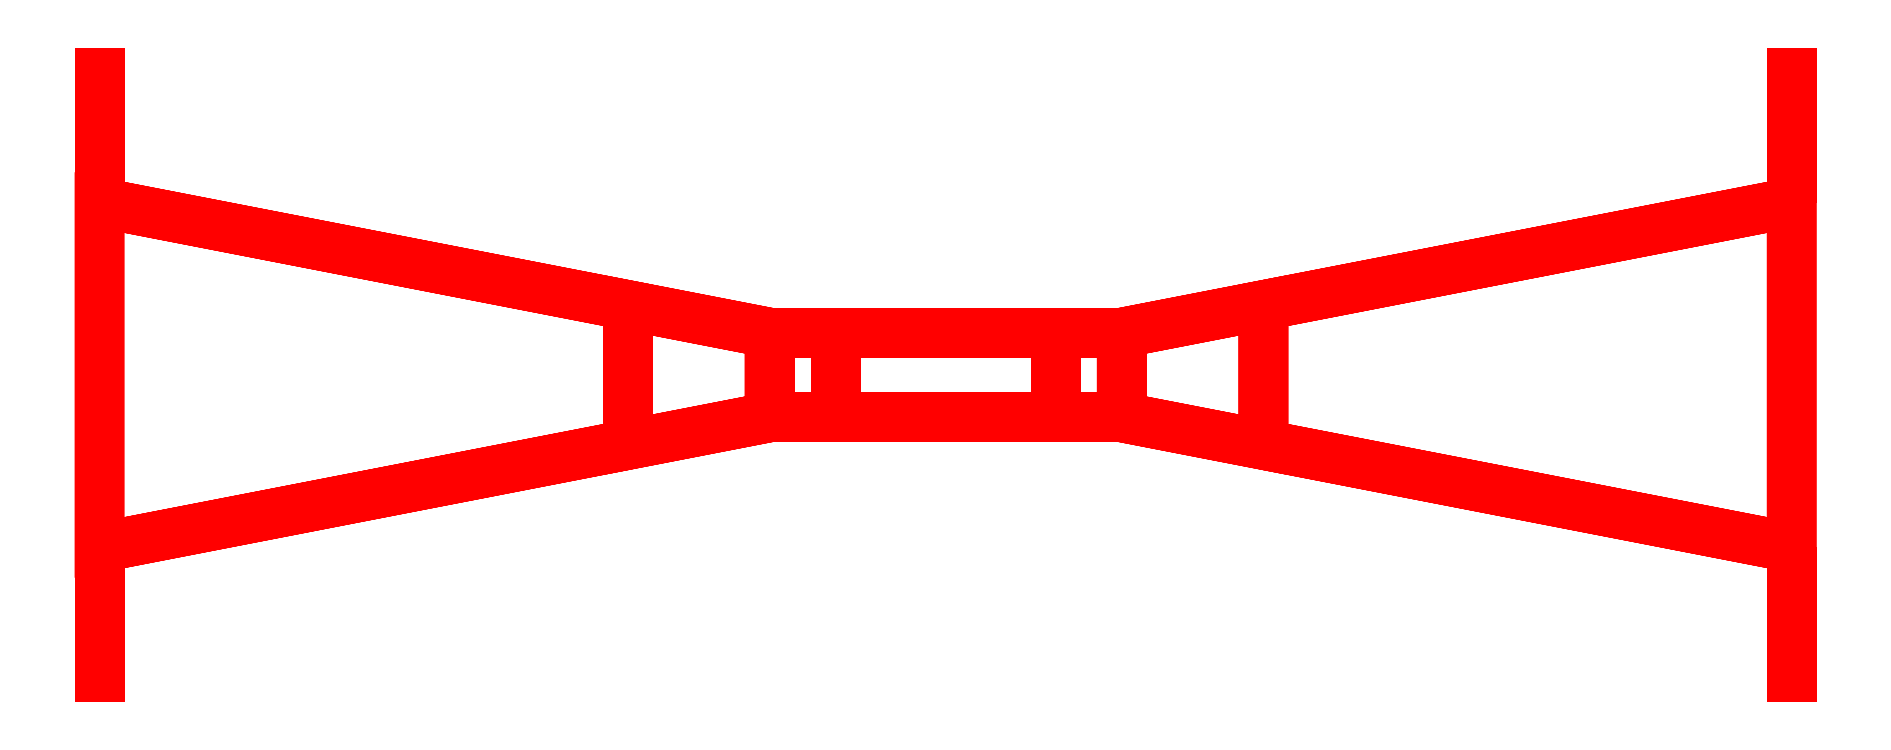
<metadata>
{"format":"dxf","ext":"dxf","renderer":"ezdxf+matplotlib","layout":"modelspace","background":"white","min_lineweight":24,"dpi":150}
</metadata>
<code>
0
SECTION
2
ENTITIES
0
LINE
8
0
10
0
20
0
30
0
11
10
21
0
31
0
0
POLYLINE
8
0
66
1
10
0
20
0
30
0
70
9
0
VERTEX
8
0
10
-4800
20
-1150
30
-1500
70
32
0
VERTEX
8
0
10
-4800
20
1150
30
-1500
70
32
0
VERTEX
8
0
10
4800
20
1150
30
-1500
70
32
0
VERTEX
8
0
10
4800
20
-1150
30
-1500
70
32
0
SEQEND
8
0
0
POLYLINE
8
0
66
1
10
0
20
0
30
0
70
9
0
VERTEX
8
0
10
-4800
20
-1150
30
-1500
70
32
0
VERTEX
8
0
10
-8658
20
-1900
30
-2720
70
32
0
VERTEX
8
0
10
-8658
20
1900
30
-2720
70
32
0
VERTEX
8
0
10
-4800
20
1150
30
-1500
70
32
0
SEQEND
8
0
0
POLYLINE
8
0
66
1
10
0
20
0
30
0
70
9
0
VERTEX
8
0
10
4800
20
-1150
30
-1500
70
32
0
VERTEX
8
0
10
8658
20
-1900
30
-2720
70
32
0
VERTEX
8
0
10
8658
20
1900
30
-2720
70
32
0
VERTEX
8
0
10
4800
20
1150
30
-1500
70
32
0
SEQEND
8
0
0
POLYLINE
8
0
66
1
10
0
20
0
30
0
70
9
0
VERTEX
8
0
10
-8658
20
-1900
30
-2720
70
32
0
VERTEX
8
0
10
-2.306e+04
20
-4699
30
-2720
70
32
0
VERTEX
8
0
10
-2.306e+04
20
4699
30
-2720
70
32
0
VERTEX
8
0
10
-8658
20
1900
30
-2720
70
32
0
SEQEND
8
0
0
POLYLINE
8
0
66
1
10
0
20
0
30
0
70
9
0
VERTEX
8
0
10
8658
20
-1900
30
-2720
70
32
0
VERTEX
8
0
10
2.306e+04
20
-4699
30
-2720
70
32
0
VERTEX
8
0
10
2.306e+04
20
4699
30
-2720
70
32
0
VERTEX
8
0
10
8658
20
1900
30
-2720
70
32
0
SEQEND
8
0
0
POLYLINE
8
0
66
1
10
0
20
0
30
0
70
9
0
VERTEX
8
0
10
-4800
20
-1150
30
-1500
70
32
0
VERTEX
8
0
10
-8658
20
-1900
30
-2720
70
32
0
VERTEX
8
0
10
-8658
20
-1900
30
3950
70
32
0
VERTEX
8
0
10
-4800
20
-1150
30
3950
70
32
0
SEQEND
8
0
0
POLYLINE
8
0
66
1
10
0
20
0
30
0
70
9
0
VERTEX
8
0
10
-8658
20
-1900
30
-2720
70
32
0
VERTEX
8
0
10
-2.306e+04
20
-4699
30
-2720
70
32
0
VERTEX
8
0
10
-2.306e+04
20
-4699
30
3950
70
32
0
VERTEX
8
0
10
-8658
20
-1900
30
3950
70
32
0
SEQEND
8
0
0
POLYLINE
8
0
66
1
10
0
20
0
30
0
70
9
0
VERTEX
8
0
10
4800
20
-1150
30
-1500
70
32
0
VERTEX
8
0
10
8658
20
-1900
30
-2720
70
32
0
VERTEX
8
0
10
8658
20
-1900
30
3950
70
32
0
VERTEX
8
0
10
4800
20
-1150
30
3950
70
32
0
SEQEND
8
0
0
POLYLINE
8
0
66
1
10
0
20
0
30
0
70
9
0
VERTEX
8
0
10
8658
20
-1900
30
-2720
70
32
0
VERTEX
8
0
10
2.306e+04
20
-4699
30
-2720
70
32
0
VERTEX
8
0
10
2.306e+04
20
-4699
30
3950
70
32
0
VERTEX
8
0
10
8658
20
-1900
30
3950
70
32
0
SEQEND
8
0
0
POLYLINE
8
0
66
1
10
0
20
0
30
0
70
9
0
VERTEX
8
0
10
-4800
20
1150
30
-1500
70
32
0
VERTEX
8
0
10
-8658
20
1900
30
-2720
70
32
0
VERTEX
8
0
10
-8658
20
1900
30
3950
70
32
0
VERTEX
8
0
10
-4800
20
1150
30
3950
70
32
0
SEQEND
8
0
0
POLYLINE
8
0
66
1
10
0
20
0
30
0
70
9
0
VERTEX
8
0
10
-8658
20
1900
30
-2720
70
32
0
VERTEX
8
0
10
-2.306e+04
20
4699
30
-2720
70
32
0
VERTEX
8
0
10
-2.306e+04
20
4699
30
3950
70
32
0
VERTEX
8
0
10
-8658
20
1900
30
3950
70
32
0
SEQEND
8
0
0
POLYLINE
8
0
66
1
10
0
20
0
30
0
70
9
0
VERTEX
8
0
10
4800
20
1150
30
-1500
70
32
0
VERTEX
8
0
10
8658
20
1900
30
-2720
70
32
0
VERTEX
8
0
10
8658
20
1900
30
3950
70
32
0
VERTEX
8
0
10
4800
20
1150
30
3950
70
32
0
SEQEND
8
0
0
POLYLINE
8
0
66
1
10
0
20
0
30
0
70
9
0
VERTEX
8
0
10
8658
20
1900
30
-2720
70
32
0
VERTEX
8
0
10
2.306e+04
20
4699
30
-2720
70
32
0
VERTEX
8
0
10
2.306e+04
20
4699
30
3950
70
32
0
VERTEX
8
0
10
8658
20
1900
30
3950
70
32
0
SEQEND
8
0
0
POLYLINE
8
0
66
1
10
0
20
0
30
0
70
9
0
VERTEX
8
0
10
-4800
20
-1150
30
-1500
70
32
0
VERTEX
8
0
10
-4800
20
-1150
30
6000
70
32
0
VERTEX
8
0
10
4800
20
-1150
30
6000
70
32
0
VERTEX
8
0
10
4800
20
-1150
30
-1500
70
32
0
SEQEND
8
0
0
POLYLINE
8
0
66
1
10
0
20
0
30
0
70
9
0
VERTEX
8
0
10
-4800
20
1150
30
-1500
70
32
0
VERTEX
8
0
10
-4800
20
1150
30
6000
70
32
0
VERTEX
8
0
10
4800
20
1150
30
6000
70
32
0
VERTEX
8
0
10
4800
20
1150
30
-1500
70
32
0
SEQEND
8
0
0
POLYLINE
8
0
66
1
10
0
20
0
30
0
70
9
0
VERTEX
8
0
10
-3000
20
-1150
30
6000
70
32
0
VERTEX
8
0
10
3000
20
-1150
30
6000
70
32
0
VERTEX
8
0
10
3000
20
1150
30
6000
70
32
0
VERTEX
8
0
10
-3000
20
1150
30
6000
70
32
0
SEQEND
8
0
0
POLYLINE
8
0
66
1
10
0
20
0
30
0
70
9
0
VERTEX
8
0
10
-2.306e+04
20
-4699
30
-2720
70
32
0
VERTEX
8
0
10
-2.306e+04
20
-8919
30
-2720
70
32
0
VERTEX
8
0
10
-2.306e+04
20
-8919
30
3950
70
32
0
VERTEX
8
0
10
-2.306e+04
20
-4699
30
3950
70
32
0
SEQEND
8
0
0
POLYLINE
8
0
66
1
10
0
20
0
30
0
70
9
0
VERTEX
8
0
10
2.306e+04
20
-4699
30
-2720
70
32
0
VERTEX
8
0
10
2.306e+04
20
-8919
30
-2720
70
32
0
VERTEX
8
0
10
2.306e+04
20
-8919
30
3950
70
32
0
VERTEX
8
0
10
2.306e+04
20
-4699
30
3950
70
32
0
SEQEND
8
0
0
POLYLINE
8
0
66
1
10
0
20
0
30
0
70
9
0
VERTEX
8
0
10
-2.306e+04
20
4699
30
-2720
70
32
0
VERTEX
8
0
10
-2.306e+04
20
8919
30
-2720
70
32
0
VERTEX
8
0
10
-2.306e+04
20
8919
30
3950
70
32
0
VERTEX
8
0
10
-2.306e+04
20
4699
30
3950
70
32
0
SEQEND
8
0
0
POLYLINE
8
0
66
1
10
0
20
0
30
0
70
9
0
VERTEX
8
0
10
2.306e+04
20
4699
30
-2720
70
32
0
VERTEX
8
0
10
2.306e+04
20
8919
30
-2720
70
32
0
VERTEX
8
0
10
2.306e+04
20
8919
30
3950
70
32
0
VERTEX
8
0
10
2.306e+04
20
4699
30
3950
70
32
0
SEQEND
8
0
0
ENDSEC
0
EOF

</code>
